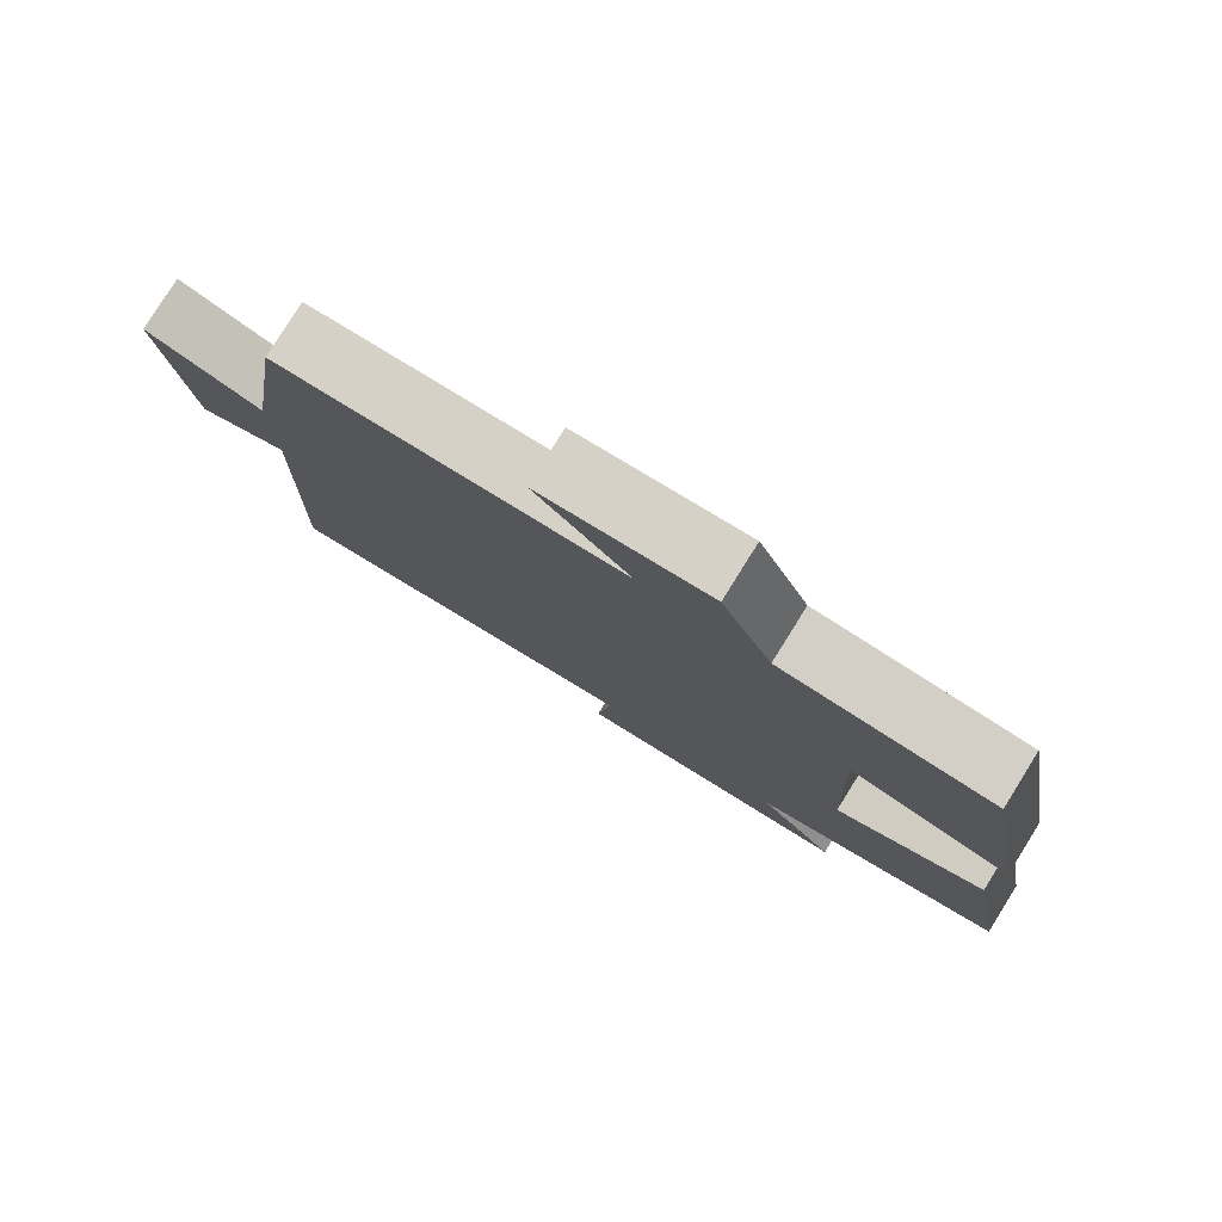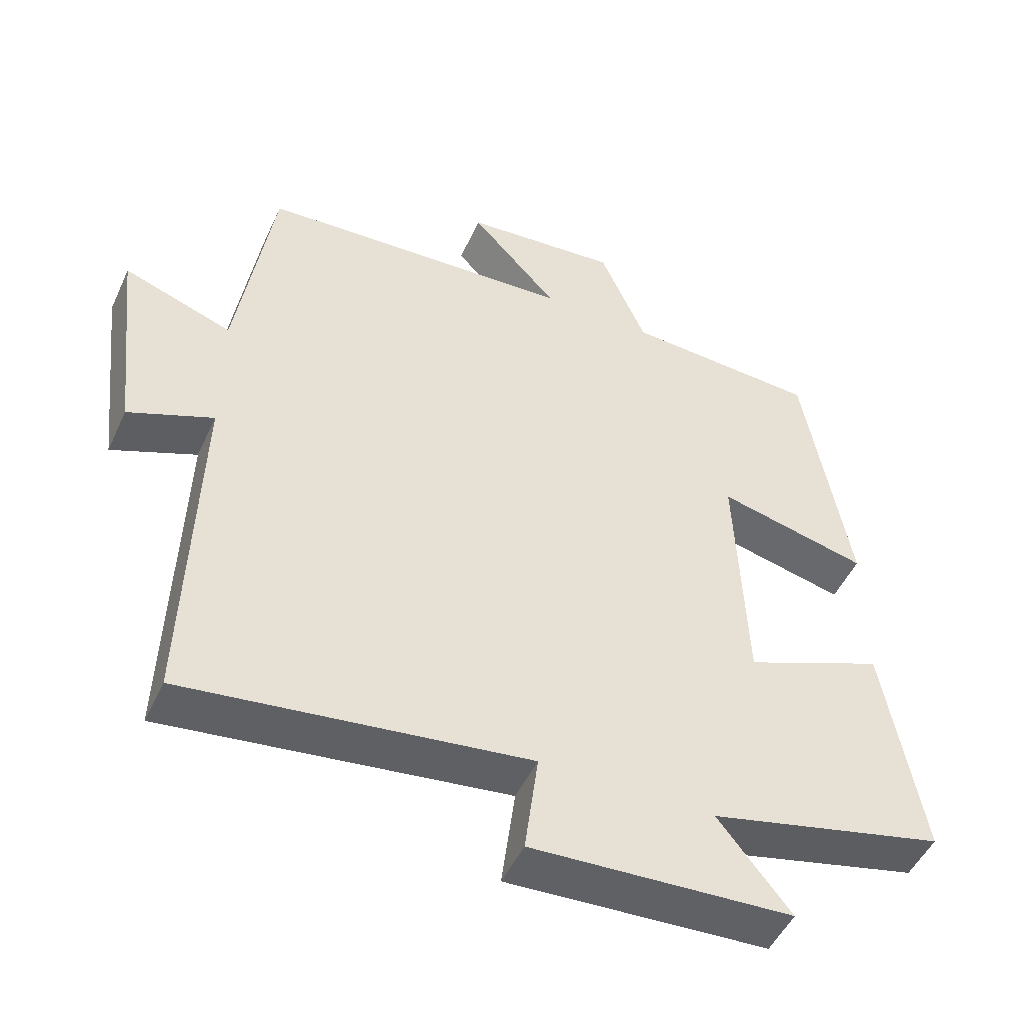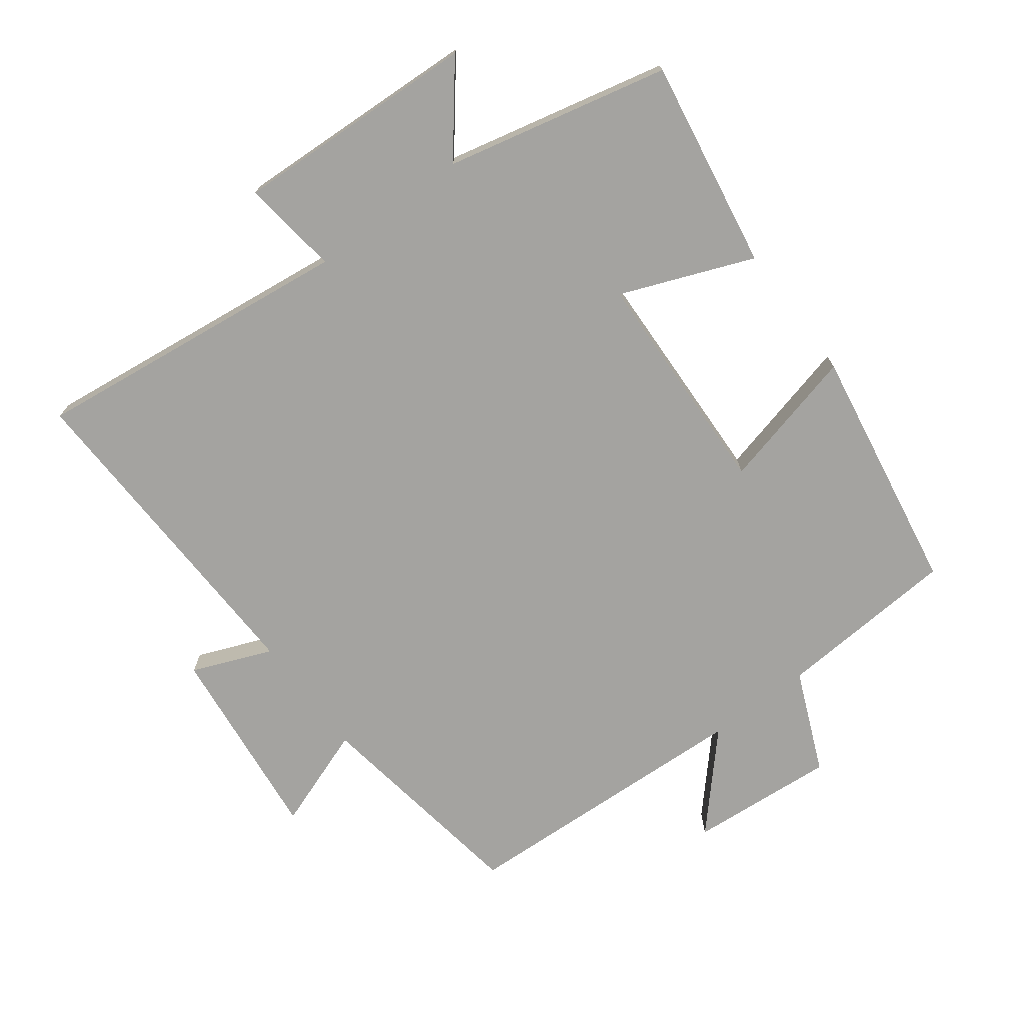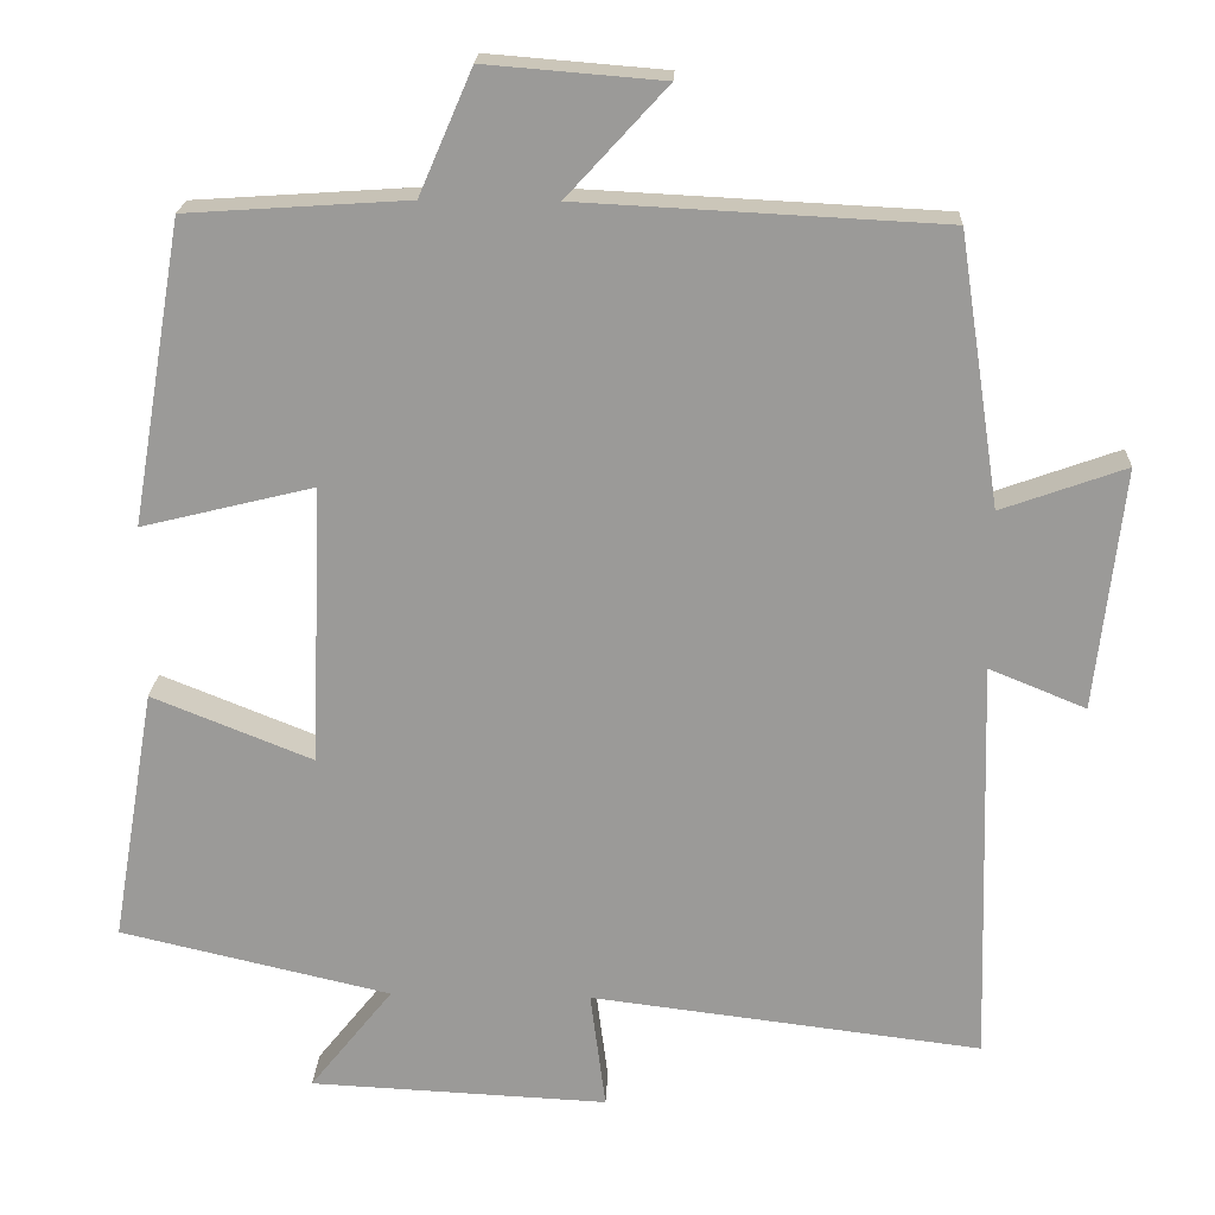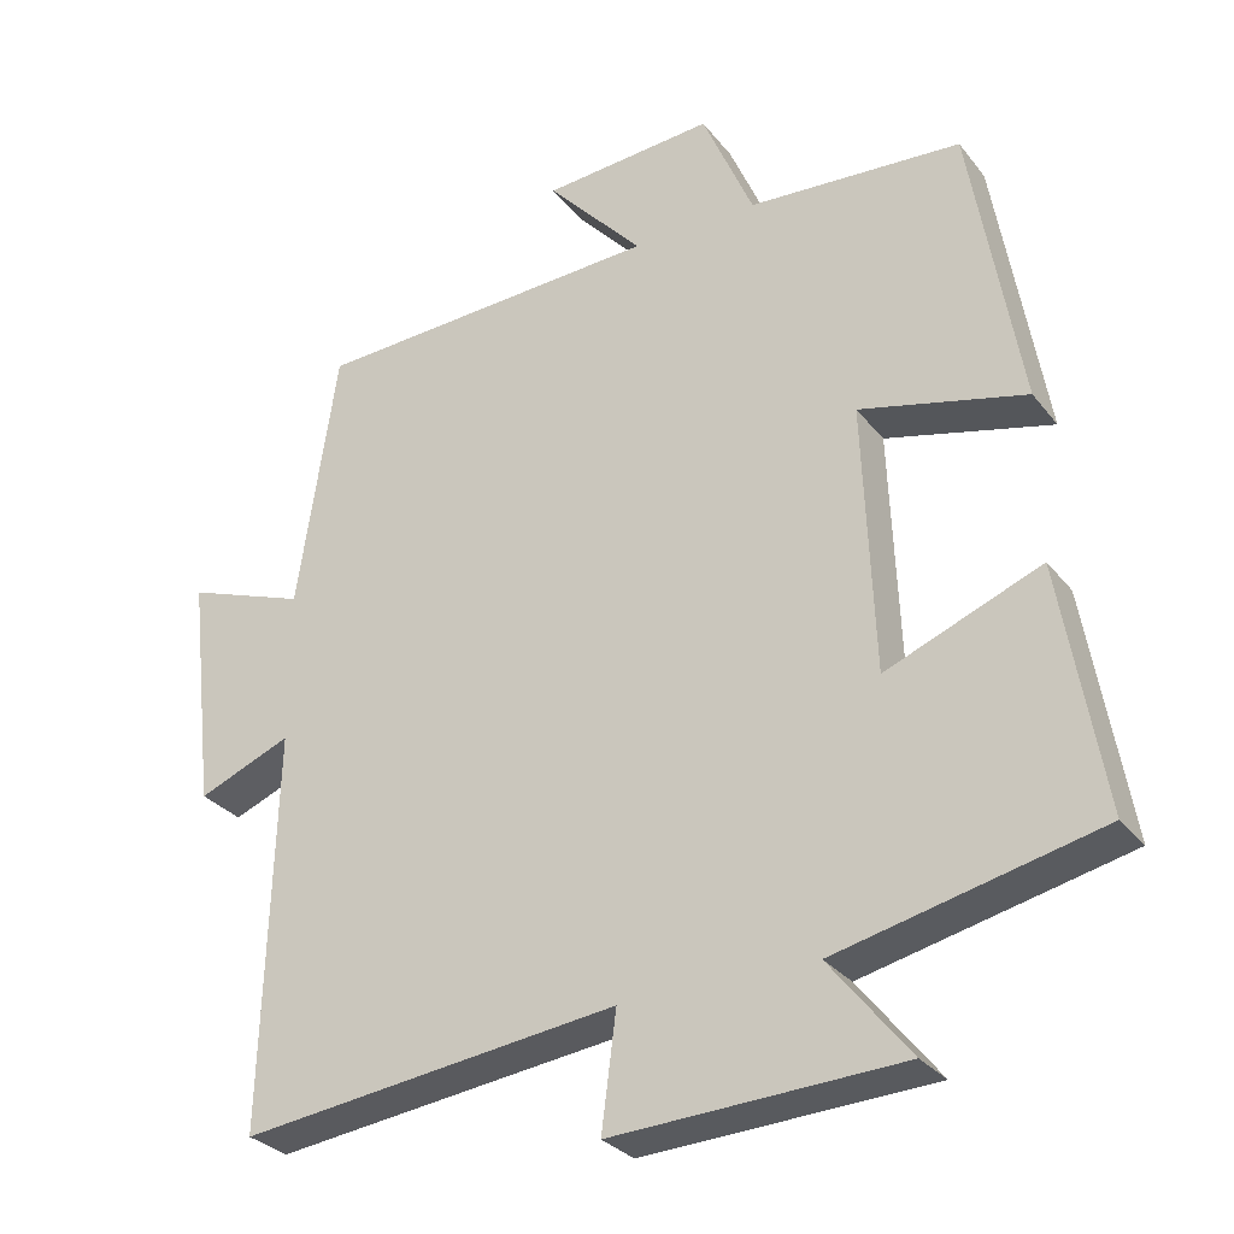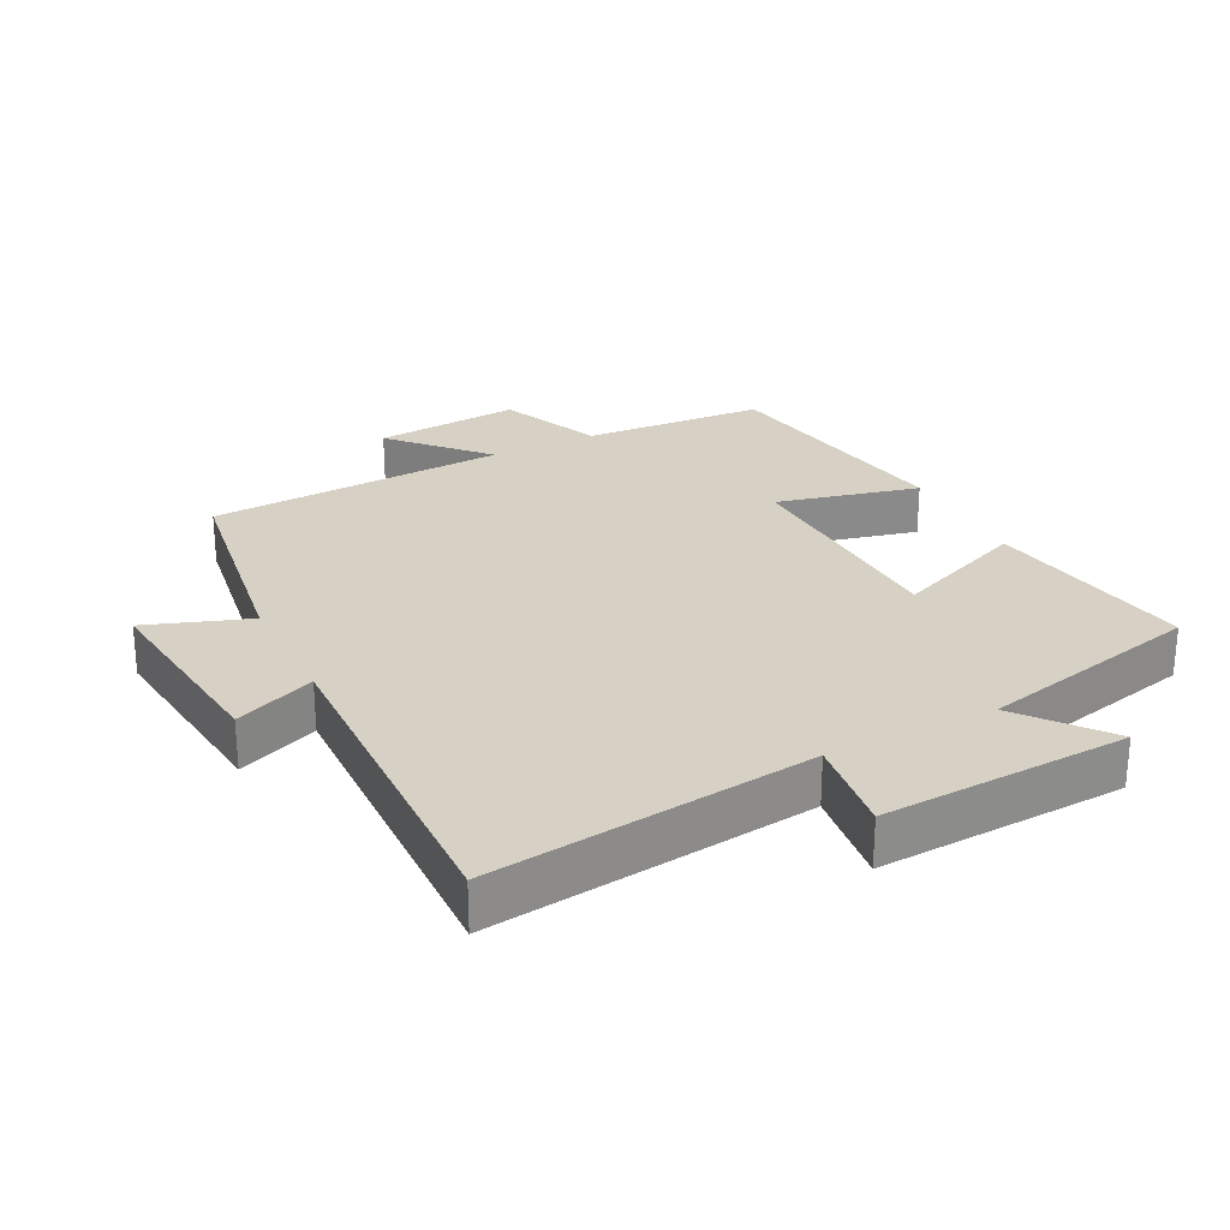
<metadata>
{"format":"obj","ext":"obj","renderer":"f3d","projection":"perspective","resolution":1024,"background":"white","views":[{"elev":79.9,"azim":-148.0,"up":"+Z"},{"elev":-49.1,"azim":155.9,"up":"+Z"},{"elev":-72.9,"azim":-142.9,"up":"+Y"},{"elev":20.3,"azim":2.4,"up":"+Z"},{"elev":-29.6,"azim":-149.4,"up":"+Z"},{"elev":26.6,"azim":153.1,"up":"+Y"}]}
</metadata>
<code>
v 0.515 0.07 -0.56
v 0.03 0.07 -0.5
v 0.049 0.07 -0.647
v -0.321 0.07 -0.629
v -0.218 0.07 -0.5
v -0.554 0.07 -0.422
v -0.5 0.07 -0.106
v -0.301 0.07 -0.186
v -0.287 0.07 0.16
v -0.5 0.07 0.108
v -0.436 0.07 0.482
v -0.162 0.07 0.5
v -0.096 0.07 0.653
v 0.124 0.07 0.635
v 0 0.07 0.5
v 0.449 0.07 0.477
v 0.5 0.07 0.142
v 0.654 0.07 0.197
v 0.62 0.07 -0.103
v 0.5 0.07 -0.054
v 0.515 0 -0.56
v 0.03 0 -0.5
v 0.049 0 -0.647
v -0.321 0 -0.629
v -0.218 0 -0.5
v -0.554 0 -0.422
v -0.5 0 -0.106
v -0.301 0 -0.186
v -0.287 0 0.16
v -0.5 0 0.108
v -0.436 0 0.482
v -0.162 0 0.5
v -0.096 0 0.653
v 0.124 0 0.635
v 0 0 0.5
v 0.449 0 0.477
v 0.5 0 0.142
v 0.654 0 0.197
v 0.62 0 -0.103
v 0.5 0 -0.054
f 17 18 19 20
f 15 16 17 20
f 15 20 1 2
f 12 13 14 15
f 12 15 2
f 9 10 11 12
f 8 9 12 2
f 5 6 7 8
f 5 8 2 3
f 3 4 5
f 40 39 38 37
f 40 37 36 35
f 22 21 40 35
f 35 34 33 32
f 22 35 32
f 32 31 30 29
f 22 32 29 28
f 28 27 26 25
f 23 22 28 25
f 25 24 23
f 1 21 22 2
f 2 22 23 3
f 3 23 24 4
f 4 24 25 5
f 5 25 26 6
f 6 26 27 7
f 7 27 28 8
f 8 28 29 9
f 9 29 30 10
f 10 30 31 11
f 11 31 32 12
f 12 32 33 13
f 13 33 34 14
f 14 34 35 15
f 15 35 36 16
f 16 36 37 17
f 17 37 38 18
f 18 38 39 19
f 19 39 40 20
f 20 40 21 1

</code>
